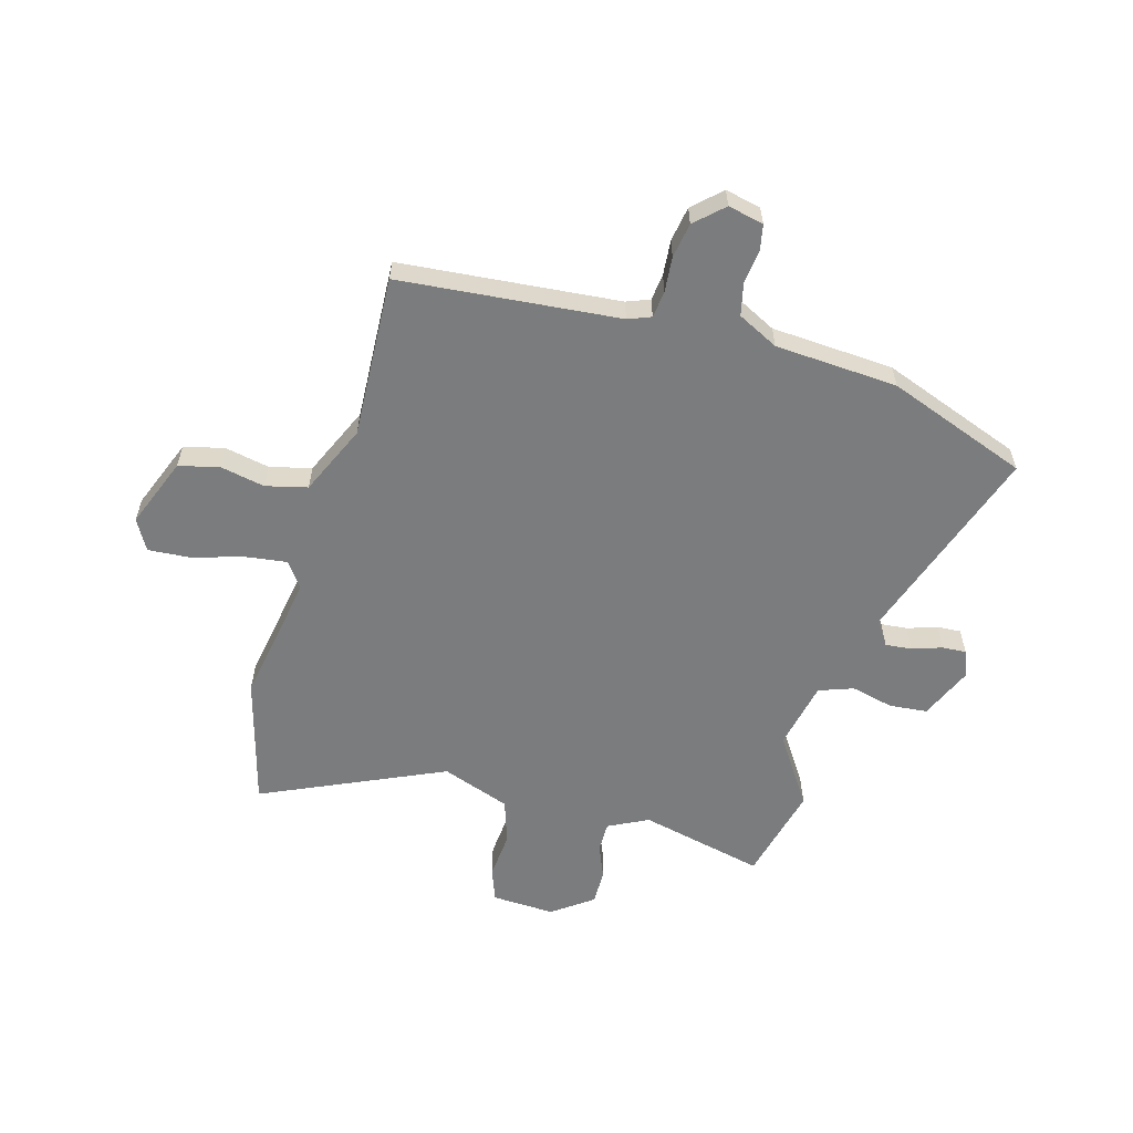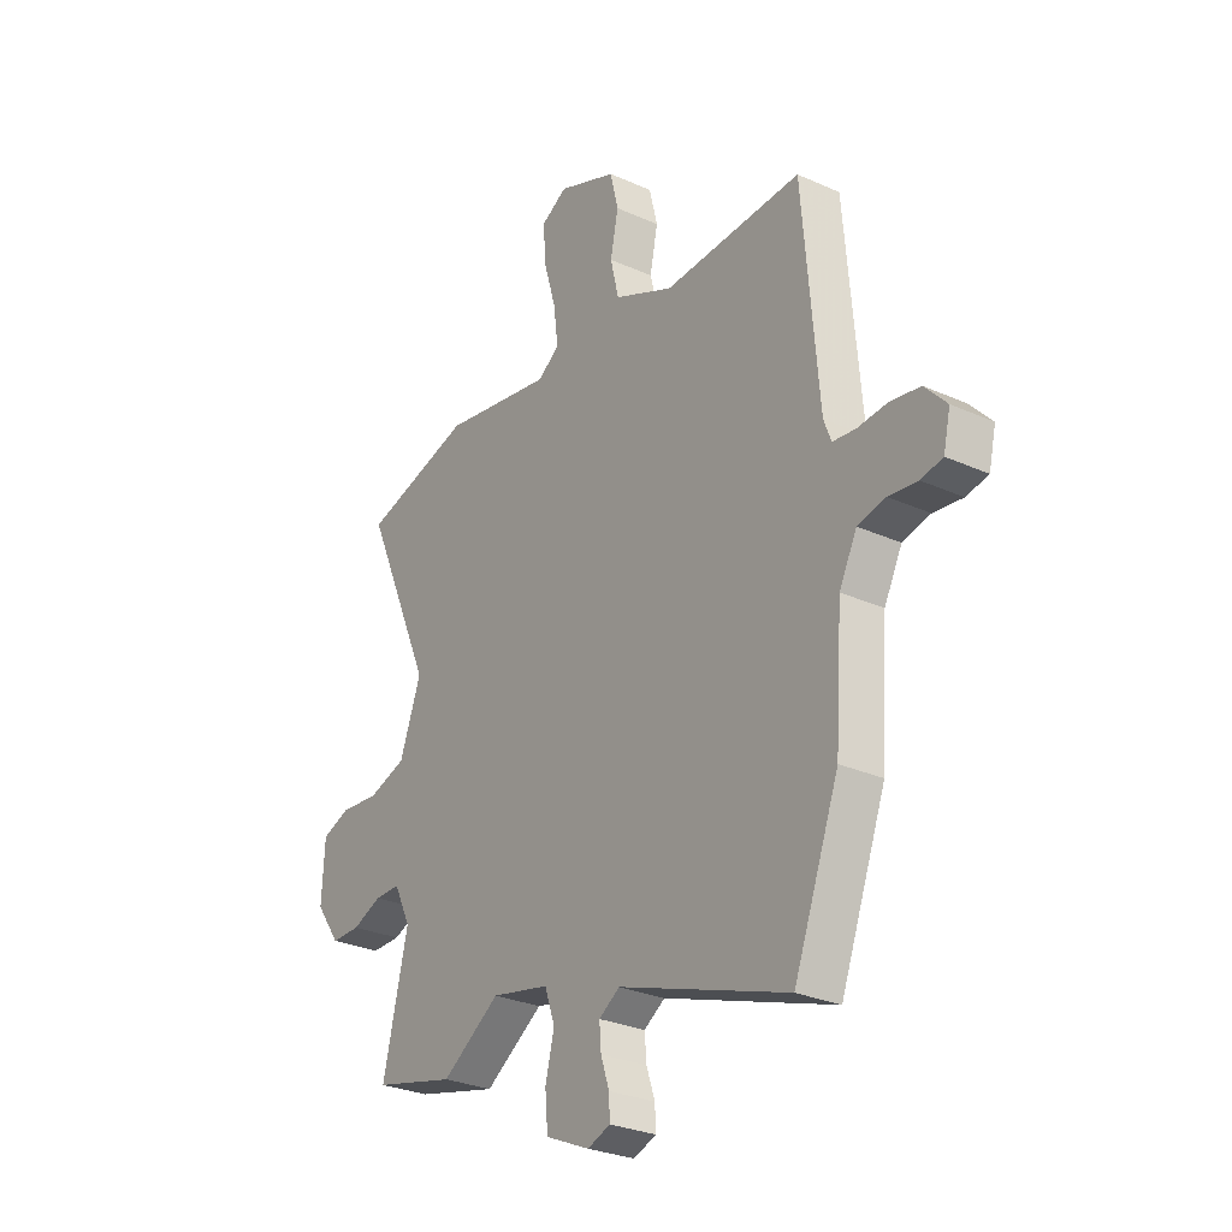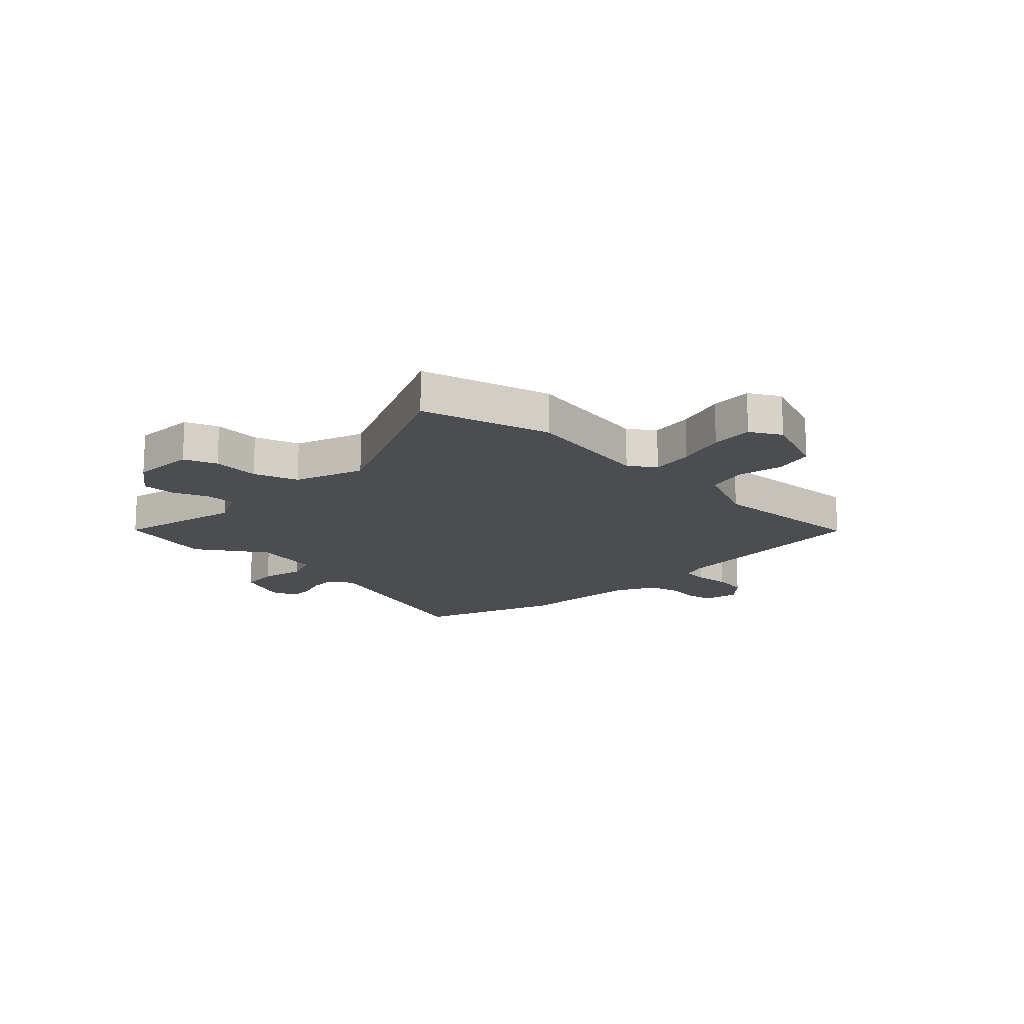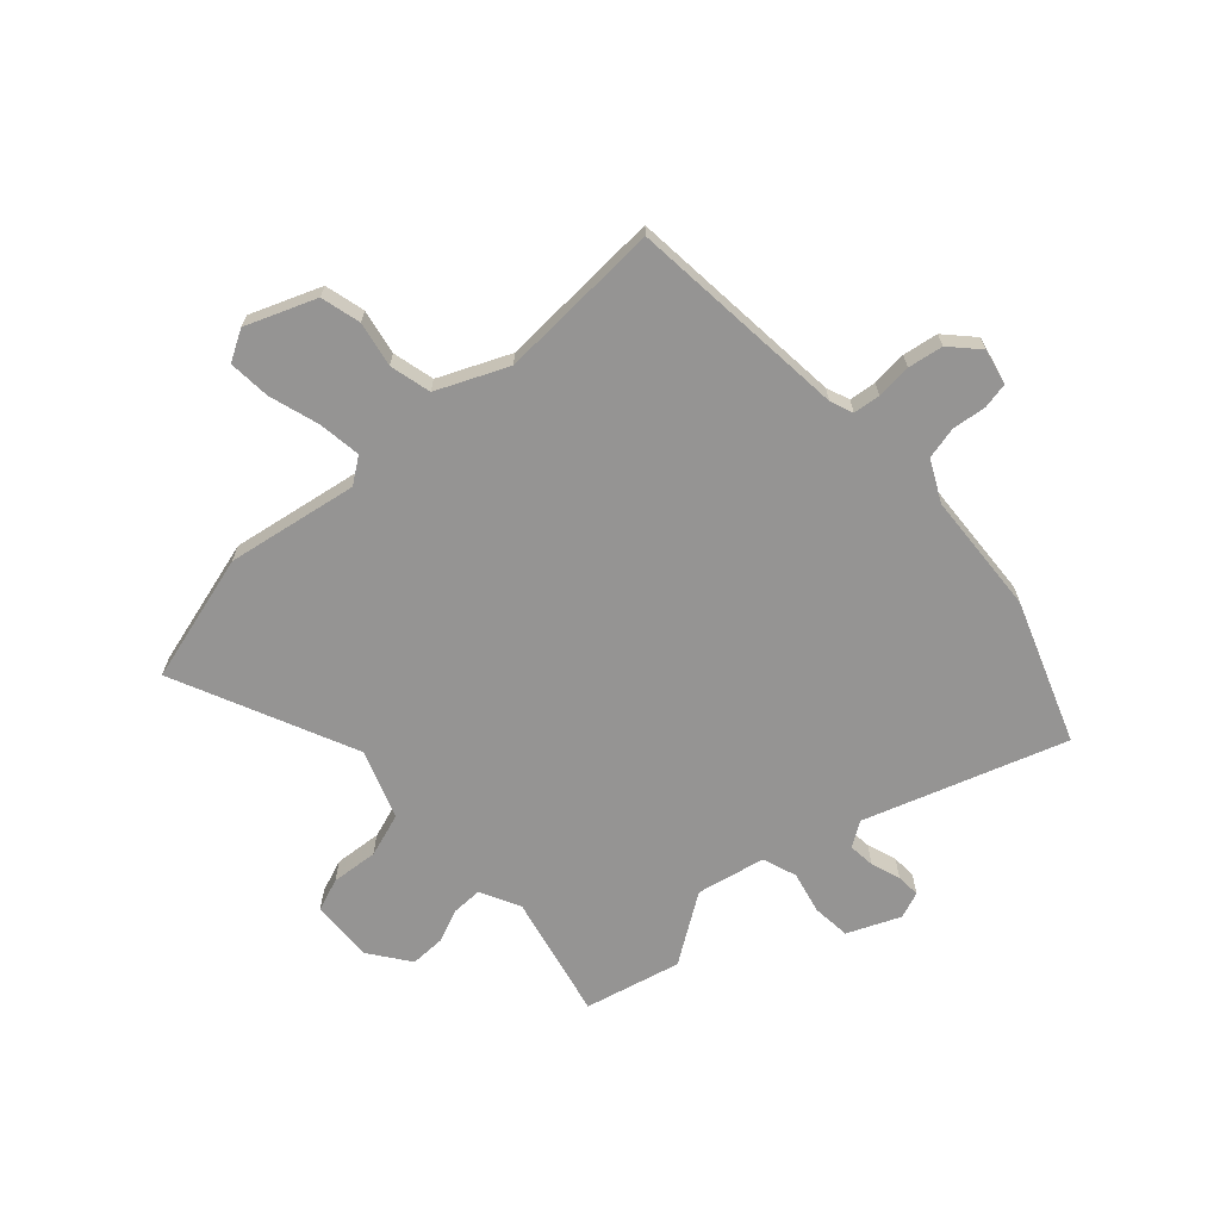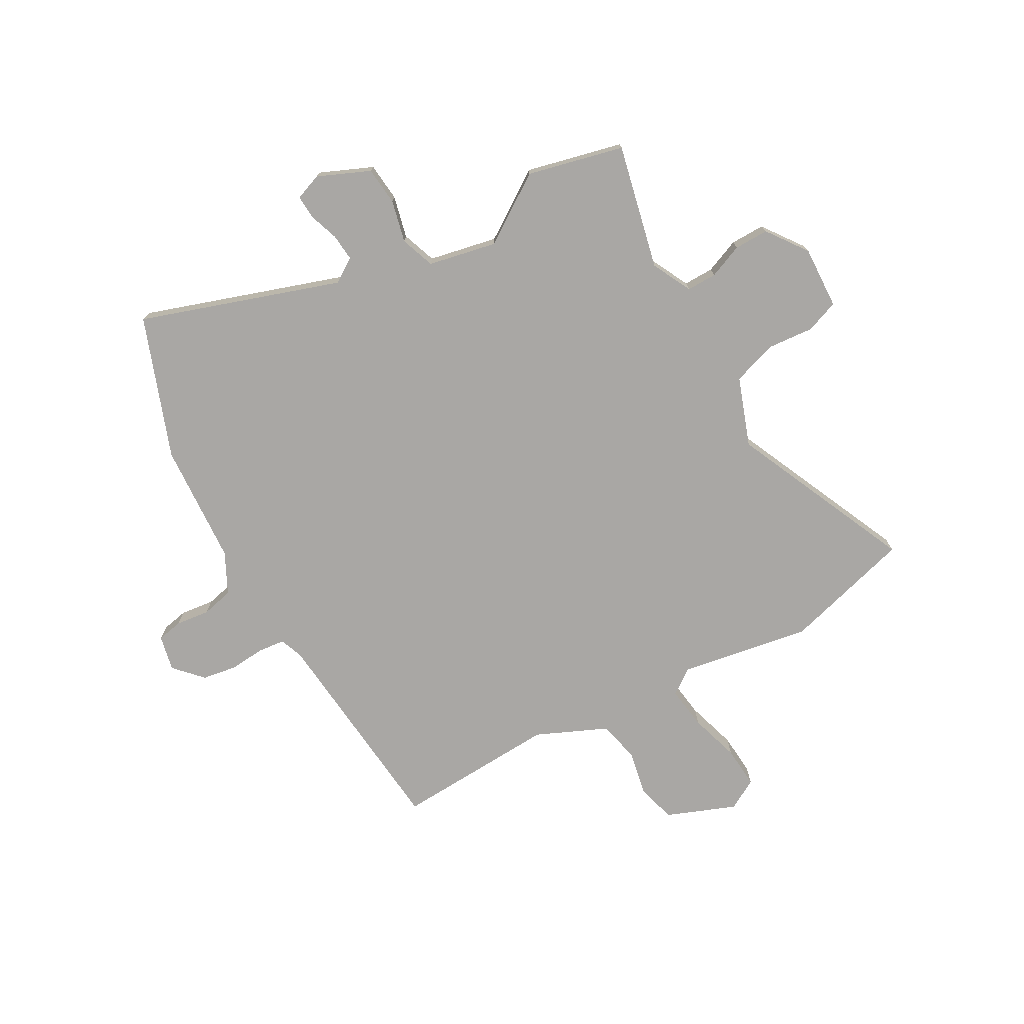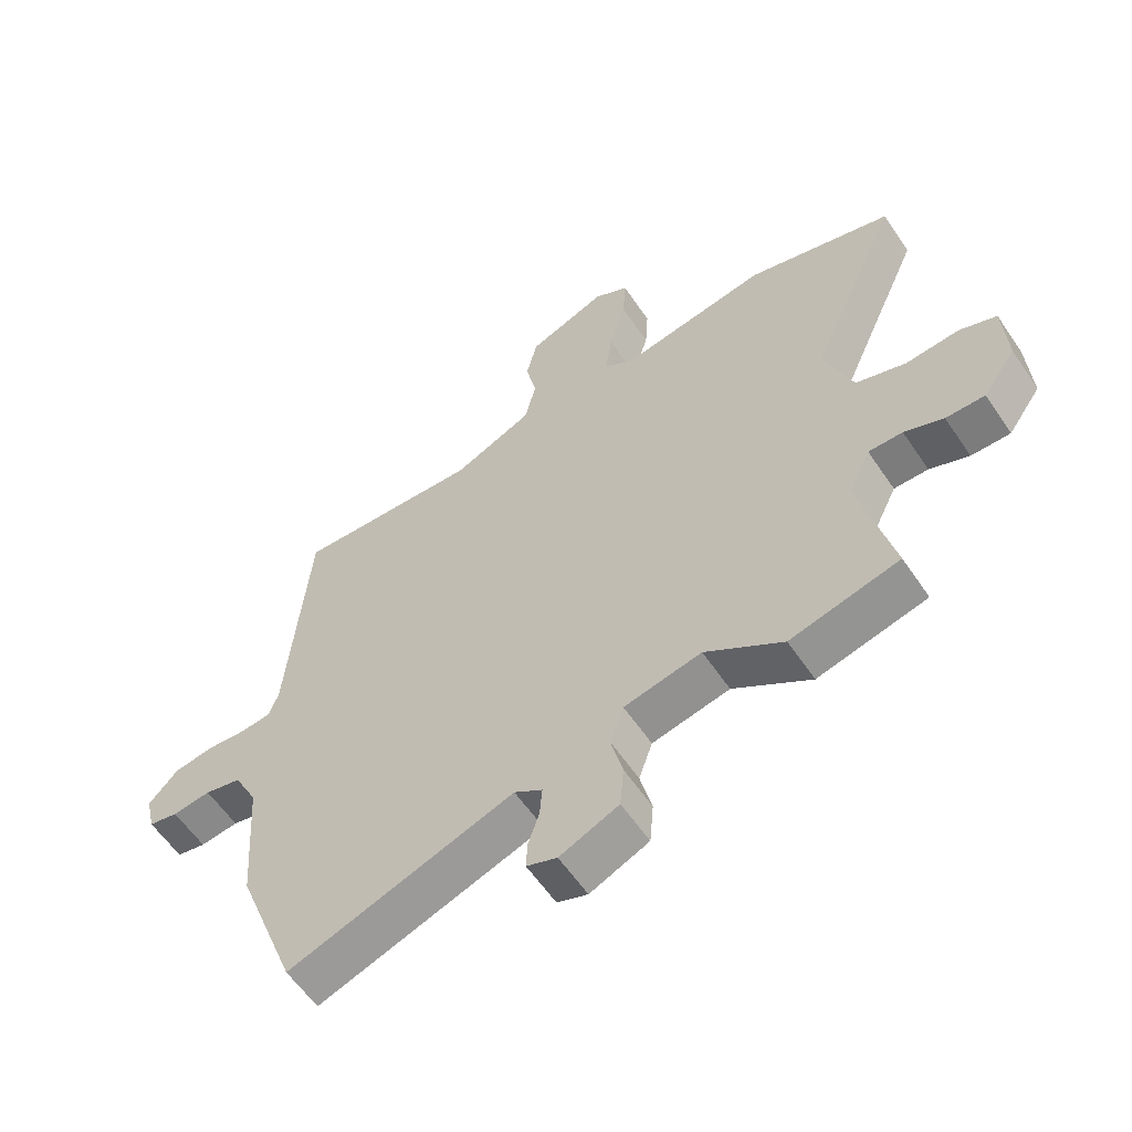
<metadata>
{"format":"obj","ext":"obj","renderer":"f3d","projection":"perspective","resolution":1024,"background":"white","views":[{"elev":-58.7,"azim":74.6,"up":"+Y"},{"elev":-28.5,"azim":56.0,"up":"+Z"},{"elev":-15.6,"azim":-43.6,"up":"+Y"},{"elev":-67.2,"azim":42.8,"up":"+Y"},{"elev":-74.7,"azim":-150.2,"up":"+Y"},{"elev":-58.8,"azim":-146.2,"up":"+Z"}]}
</metadata>
<code>
v -0.351 0.07 -0.537
v -0.527 0.07 -0.493
v -0.473 0.07 -0.265
v -0.509 0.07 -0.192
v -0.564 0.07 -0.192
v -0.627 0.07 -0.217
v -0.69 0.07 -0.217
v -0.743 0.07 -0.143
v -0.737 0.07 -0.028
v -0.677 0.07 -0.006
v -0.591 0.07 -0.014
v -0.51 0.07 0.012
v -0.464 0.07 0.137
v -0.611 0.07 0.47
v -0.375 0.07 0.533
v -0.136 0.07 0.49
v -0.089 0.07 0.523
v -0.099 0.07 0.601
v -0.126 0.07 0.693
v -0.131 0.07 0.77
v -0.075 0.07 0.801
v 0.052 0.07 0.75
v 0.07 0.07 0.677
v 0.053 0.07 0.595
v 0.071 0.07 0.519
v 0.199 0.07 0.461
v 0.497 0.07 0.473
v 0.531 0.07 0.072
v 0.547 0.07 0.03
v 0.596 0.07 0.024
v 0.66 0.07 0.029
v 0.724 0.07 0.018
v 0.771 0.07 -0.033
v 0.756 0.07 -0.098
v 0.709 0.07 -0.107
v 0.647 0.07 -0.099
v 0.588 0.07 -0.112
v 0.55 0.07 -0.186
v 0.534 0.07 -0.41
v 0.437 0.07 -0.666
v 0.073 0.07 -0.54
v 0.028 0.07 -0.569
v 0.032 0.07 -0.618
v 0.05 0.07 -0.672
v 0.052 0.07 -0.716
v 0.003 0.07 -0.734
v -0.092 0.07 -0.692
v -0.098 0.07 -0.622
v -0.079 0.07 -0.545
v -0.101 0.07 -0.482
v -0.226 0.07 -0.455
v -0.351 0 -0.537
v -0.527 0 -0.493
v -0.473 0 -0.265
v -0.509 0 -0.192
v -0.564 0 -0.192
v -0.627 0 -0.217
v -0.69 0 -0.217
v -0.743 0 -0.143
v -0.737 0 -0.028
v -0.677 0 -0.006
v -0.591 0 -0.014
v -0.51 0 0.012
v -0.464 0 0.137
v -0.611 0 0.47
v -0.375 0 0.533
v -0.136 0 0.49
v -0.089 0 0.523
v -0.099 0 0.601
v -0.126 0 0.693
v -0.131 0 0.77
v -0.075 0 0.801
v 0.052 0 0.75
v 0.07 0 0.677
v 0.053 0 0.595
v 0.071 0 0.519
v 0.199 0 0.461
v 0.497 0 0.473
v 0.531 0 0.072
v 0.547 0 0.03
v 0.596 0 0.024
v 0.66 0 0.029
v 0.724 0 0.018
v 0.771 0 -0.033
v 0.756 0 -0.098
v 0.709 0 -0.107
v 0.647 0 -0.099
v 0.588 0 -0.112
v 0.55 0 -0.186
v 0.534 0 -0.41
v 0.437 0 -0.666
v 0.073 0 -0.54
v 0.028 0 -0.569
v 0.032 0 -0.618
v 0.05 0 -0.672
v 0.052 0 -0.716
v 0.003 0 -0.734
v -0.092 0 -0.692
v -0.098 0 -0.622
v -0.079 0 -0.545
v -0.101 0 -0.482
v -0.226 0 -0.455
f 47 48 49
f 46 47 49
f 45 46 49
f 44 45 49
f 43 44 49
f 42 43 49 50
f 41 42 50
f 38 39 40 41
f 37 38 41 50
f 34 35 36
f 33 34 36
f 32 33 36
f 31 32 36
f 30 31 36
f 29 30 36 37
f 37 50 51
f 29 37 51
f 28 29 51
f 22 23 24
f 21 22 24
f 20 21 24
f 19 20 24
f 18 19 24
f 17 18 24 25
f 16 17 25 26
f 13 14 15 16
f 12 13 16 26
f 9 10 11
f 8 9 11
f 7 8 11
f 6 7 11
f 5 6 11
f 4 5 11 12
f 27 28 51
f 26 27 51
f 12 26 51
f 4 12 51
f 3 4 51
f 1 2 3 51
f 100 99 98
f 100 98 97
f 100 97 96
f 100 96 95
f 100 95 94
f 101 100 94 93
f 101 93 92
f 92 91 90 89
f 101 92 89 88
f 87 86 85
f 87 85 84
f 87 84 83
f 87 83 82
f 87 82 81
f 88 87 81 80
f 102 101 88
f 102 88 80
f 102 80 79
f 75 74 73
f 75 73 72
f 75 72 71
f 75 71 70
f 75 70 69
f 76 75 69 68
f 77 76 68 67
f 67 66 65 64
f 77 67 64 63
f 62 61 60
f 62 60 59
f 62 59 58
f 62 58 57
f 62 57 56
f 63 62 56 55
f 102 79 78
f 102 78 77
f 102 77 63
f 102 63 55
f 102 55 54
f 102 54 53 52
f 1 52 53 2
f 2 53 54 3
f 3 54 55 4
f 4 55 56 5
f 5 56 57 6
f 6 57 58 7
f 7 58 59 8
f 8 59 60 9
f 9 60 61 10
f 10 61 62 11
f 11 62 63 12
f 12 63 64 13
f 13 64 65 14
f 14 65 66 15
f 15 66 67 16
f 16 67 68 17
f 17 68 69 18
f 18 69 70 19
f 19 70 71 20
f 20 71 72 21
f 21 72 73 22
f 22 73 74 23
f 23 74 75 24
f 24 75 76 25
f 25 76 77 26
f 26 77 78 27
f 27 78 79 28
f 28 79 80 29
f 29 80 81 30
f 30 81 82 31
f 31 82 83 32
f 32 83 84 33
f 33 84 85 34
f 34 85 86 35
f 35 86 87 36
f 36 87 88 37
f 37 88 89 38
f 38 89 90 39
f 39 90 91 40
f 40 91 92 41
f 41 92 93 42
f 42 93 94 43
f 43 94 95 44
f 44 95 96 45
f 45 96 97 46
f 46 97 98 47
f 47 98 99 48
f 48 99 100 49
f 49 100 101 50
f 50 101 102 51
f 51 102 52 1

</code>
